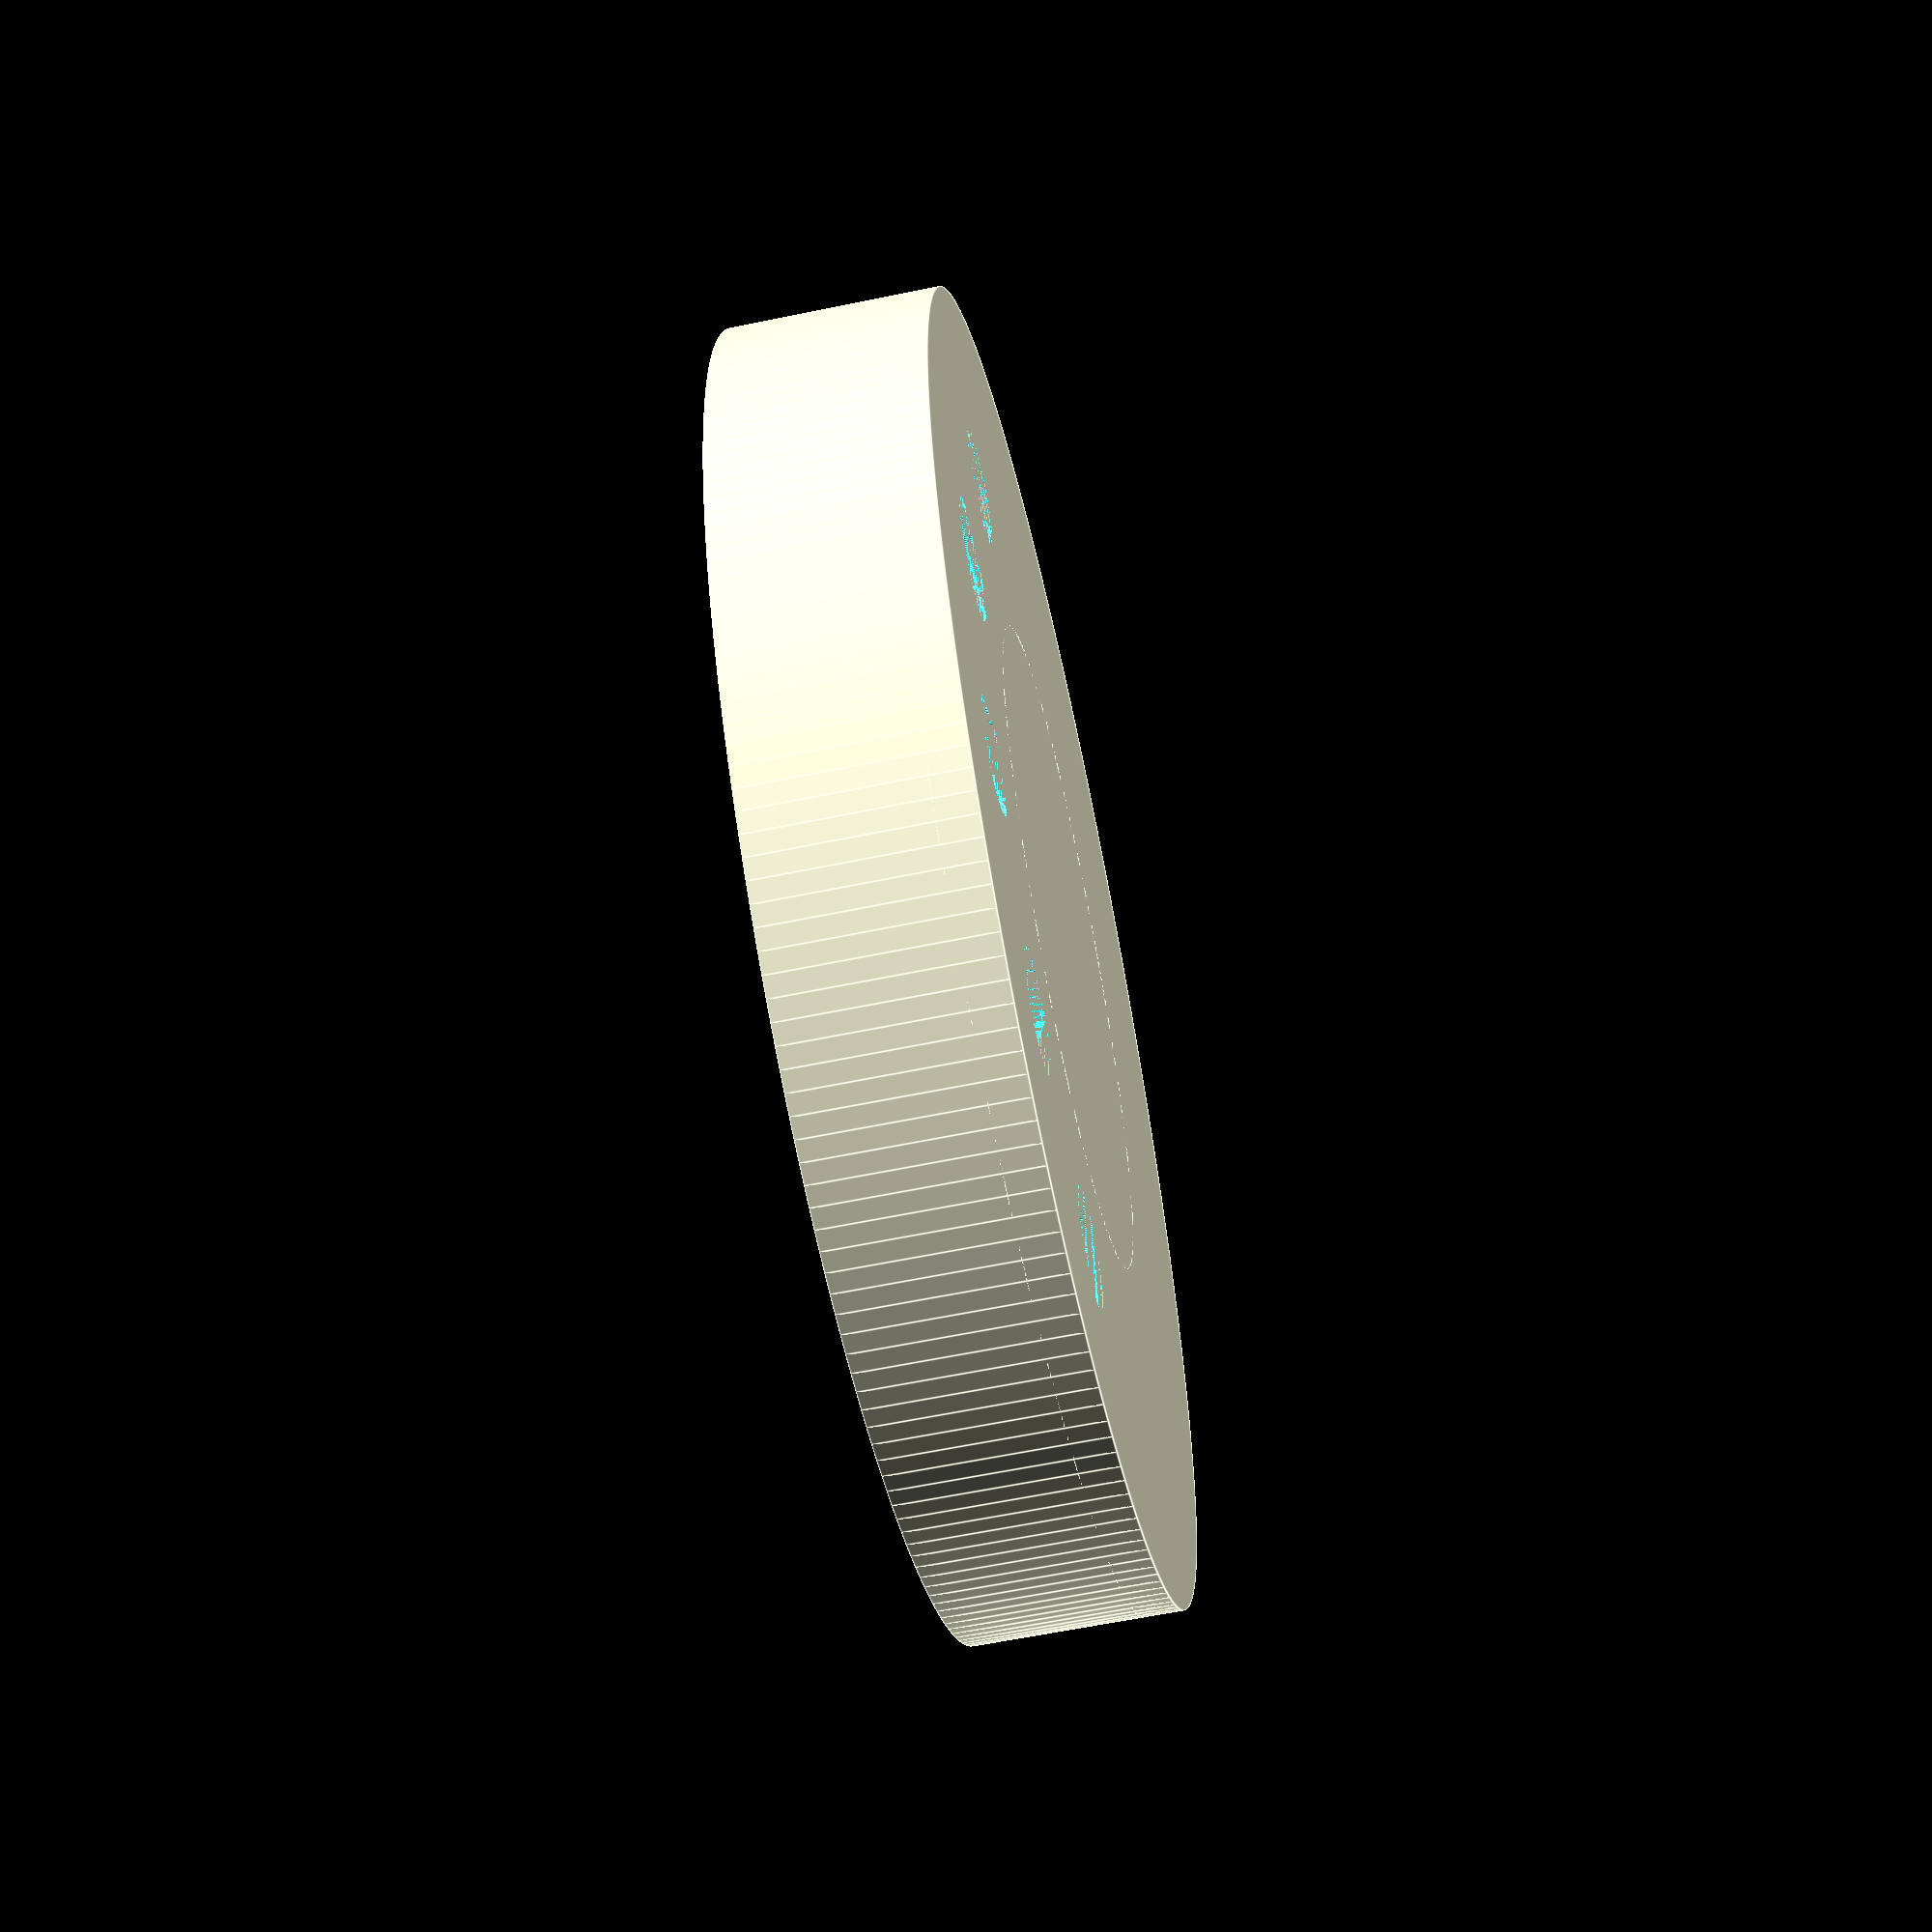
<openscad>
/*
 * a muffler for a steam shower vent
 */

$fn=200;

mount_diameter=50.3;
face_diameter=mount_diameter*2;
depth=16;
thickness=3;
fiddle=2;

module vent_holes() {
   hole_diameter=9;
   distance_from_hole=face_diameter*0.35;
   cylinder_height=thickness*10;
   hole_angles=[-60, -30, 0, 30, 60];

   for (hole_angle = hole_angles) {
      rotate([0, 0, hole_angle]) {
         translate([0, -distance_from_hole, 0]) {
            cylinder(h=cylinder_height, d=hole_diameter, center=true);
         }
      }
   }
}

module face() {
   height=thickness;

   translate([0, 0, -(depth-height)/2]) {
      cylinder(h=height, d=face_diameter, center=true);
   }
}

module holy_face() {
   difference() {
      face();
      vent_holes();
   }
}

module inside_mount() {
   taper=1;

   difference() {
      bottom_diameter=mount_diameter-taper;
      top_diameter=mount_diameter;
      cylinder(h=depth, d1=bottom_diameter, d2=top_diameter, center=true);
      cylinder(h=depth+fiddle, d1=bottom_diameter-thickness*2, d2=top_diameter-thickness*2, center=true);
   }
}

module enclosure() {
   difference() {
      cylinder(h=depth, d=face_diameter, center=true);
      cylinder(h=depth, d=face_diameter-thickness*2, center=true);
   }
}

module vent_cutout() {
   translate([0, mount_diameter*0.4, depth*0.45]) {
      cube([mount_diameter, 10, depth], center=true);
   }
}

module muffler() {
   holy_face();
   difference() {
      inside_mount();
      vent_cutout();
   }
   enclosure();
}

muffler();

</openscad>
<views>
elev=239.7 azim=126.6 roll=77.9 proj=p view=edges
</views>
